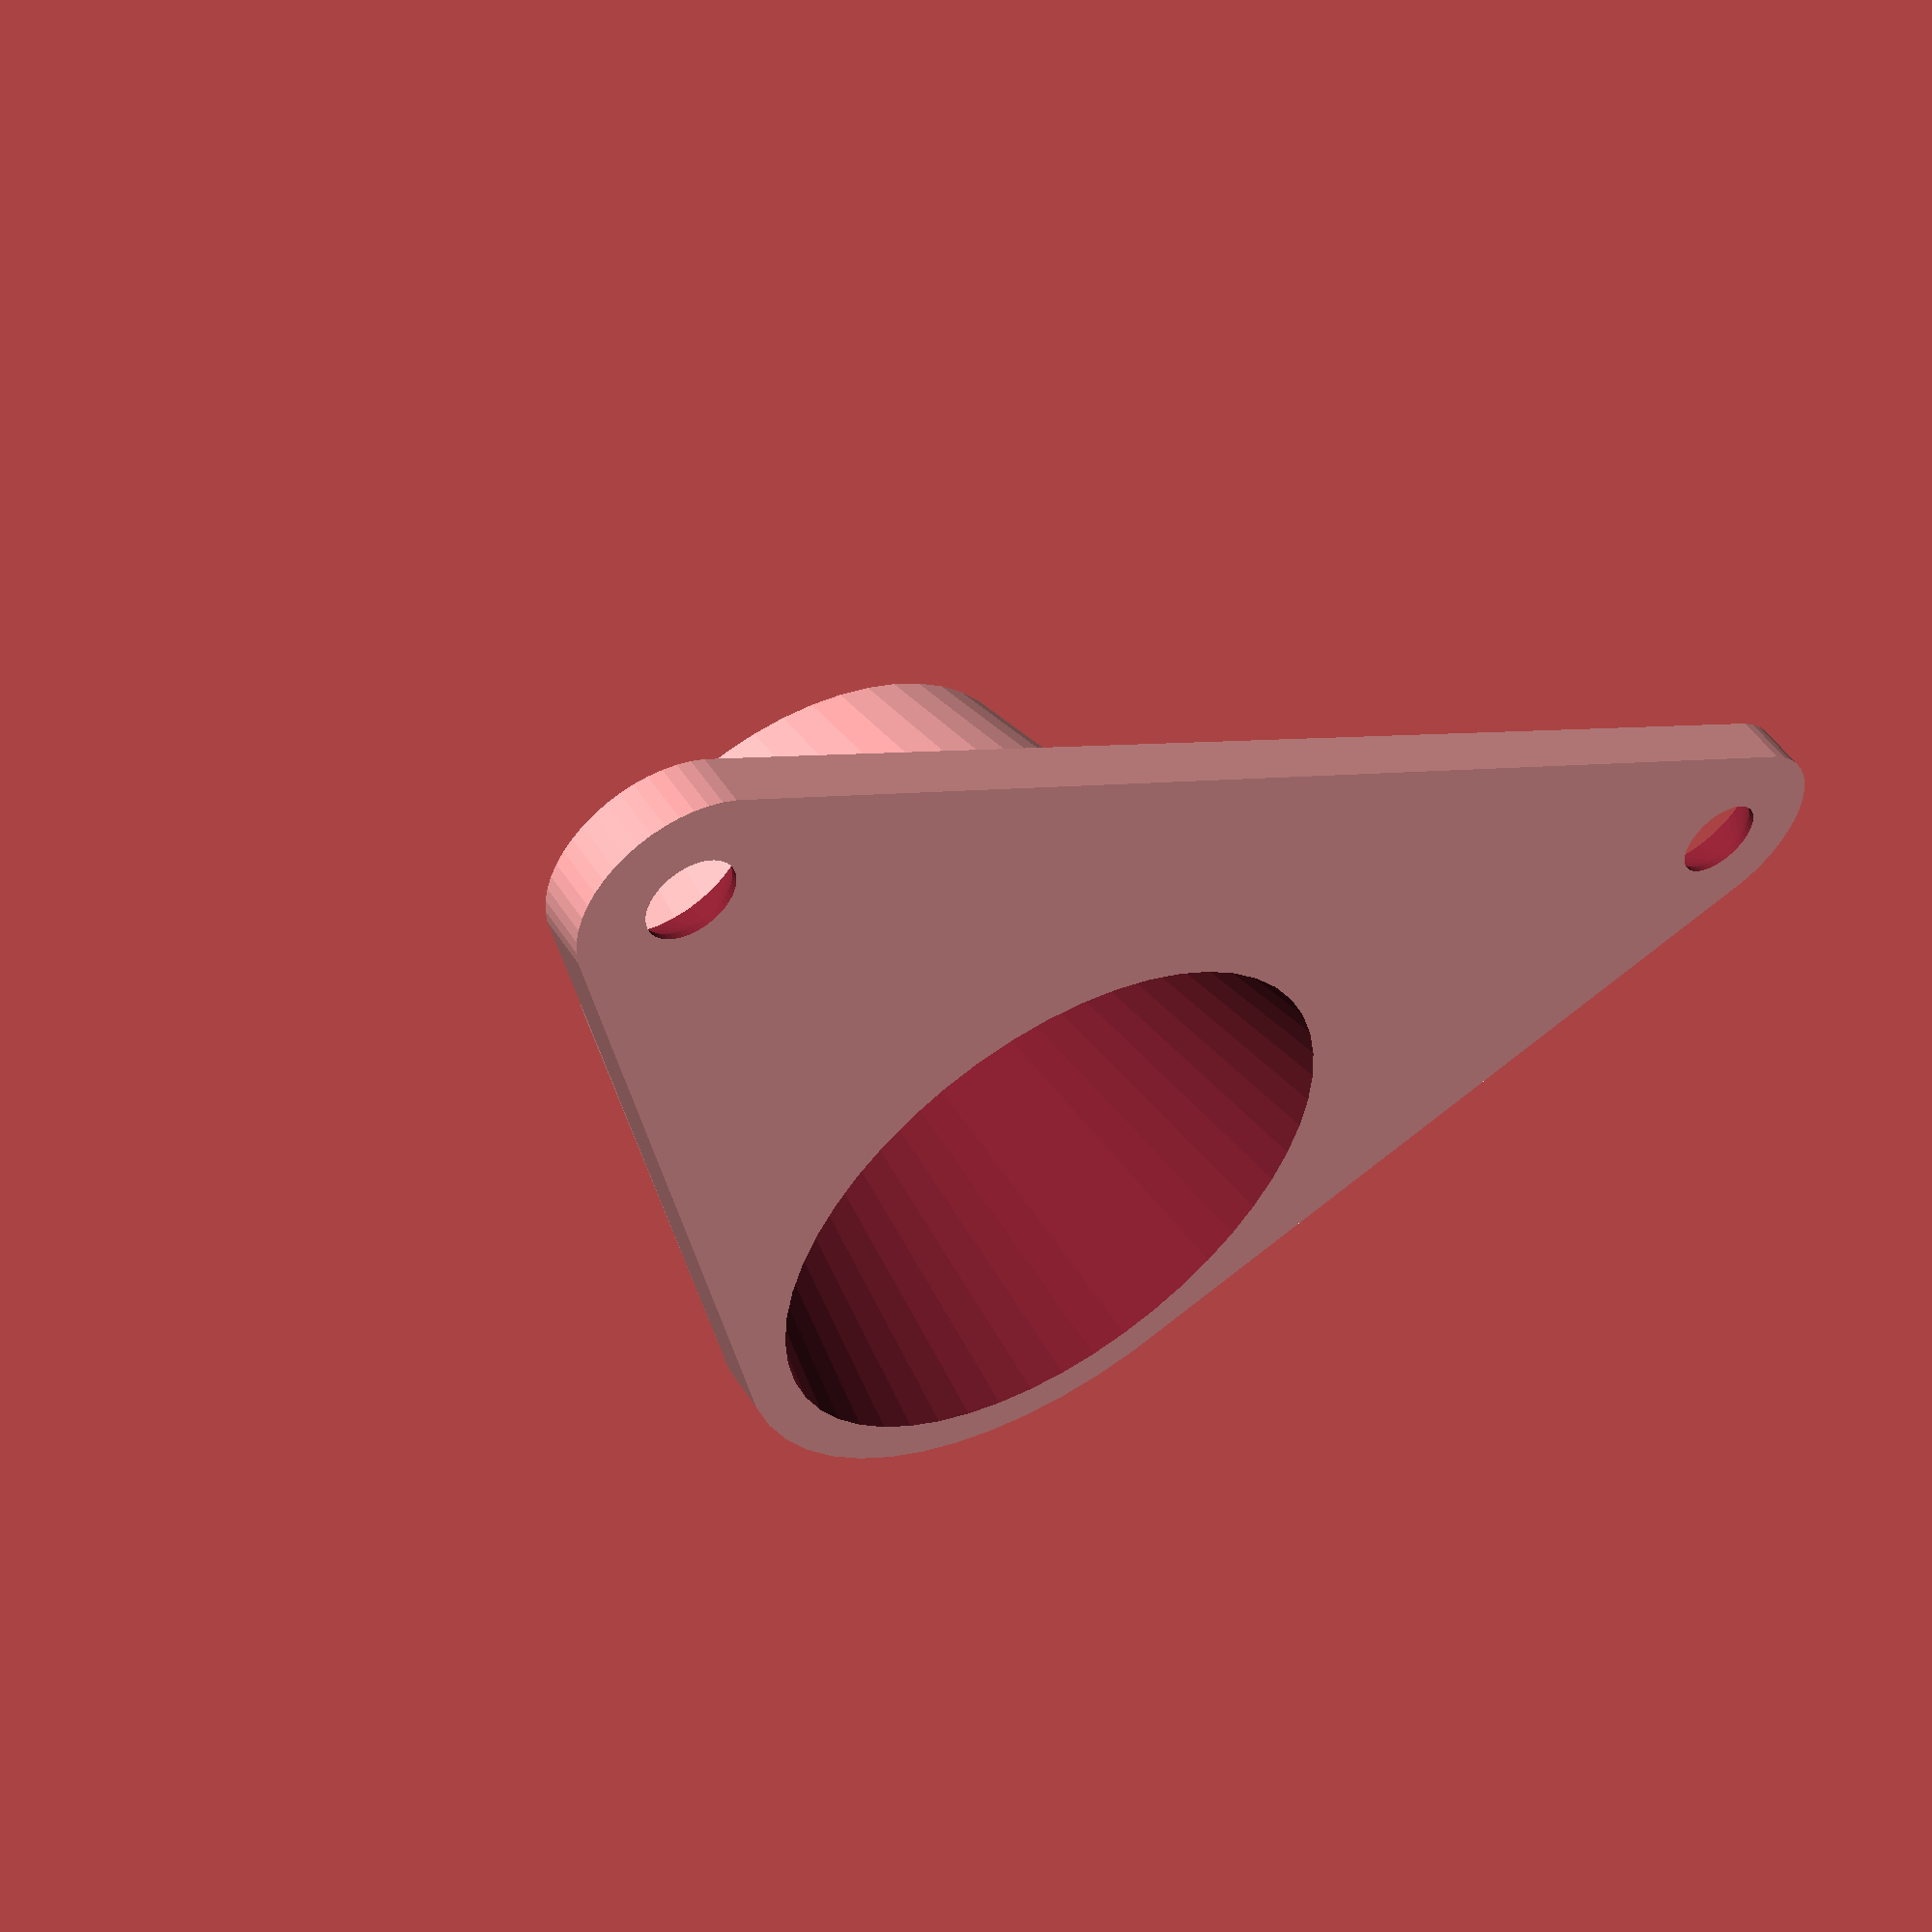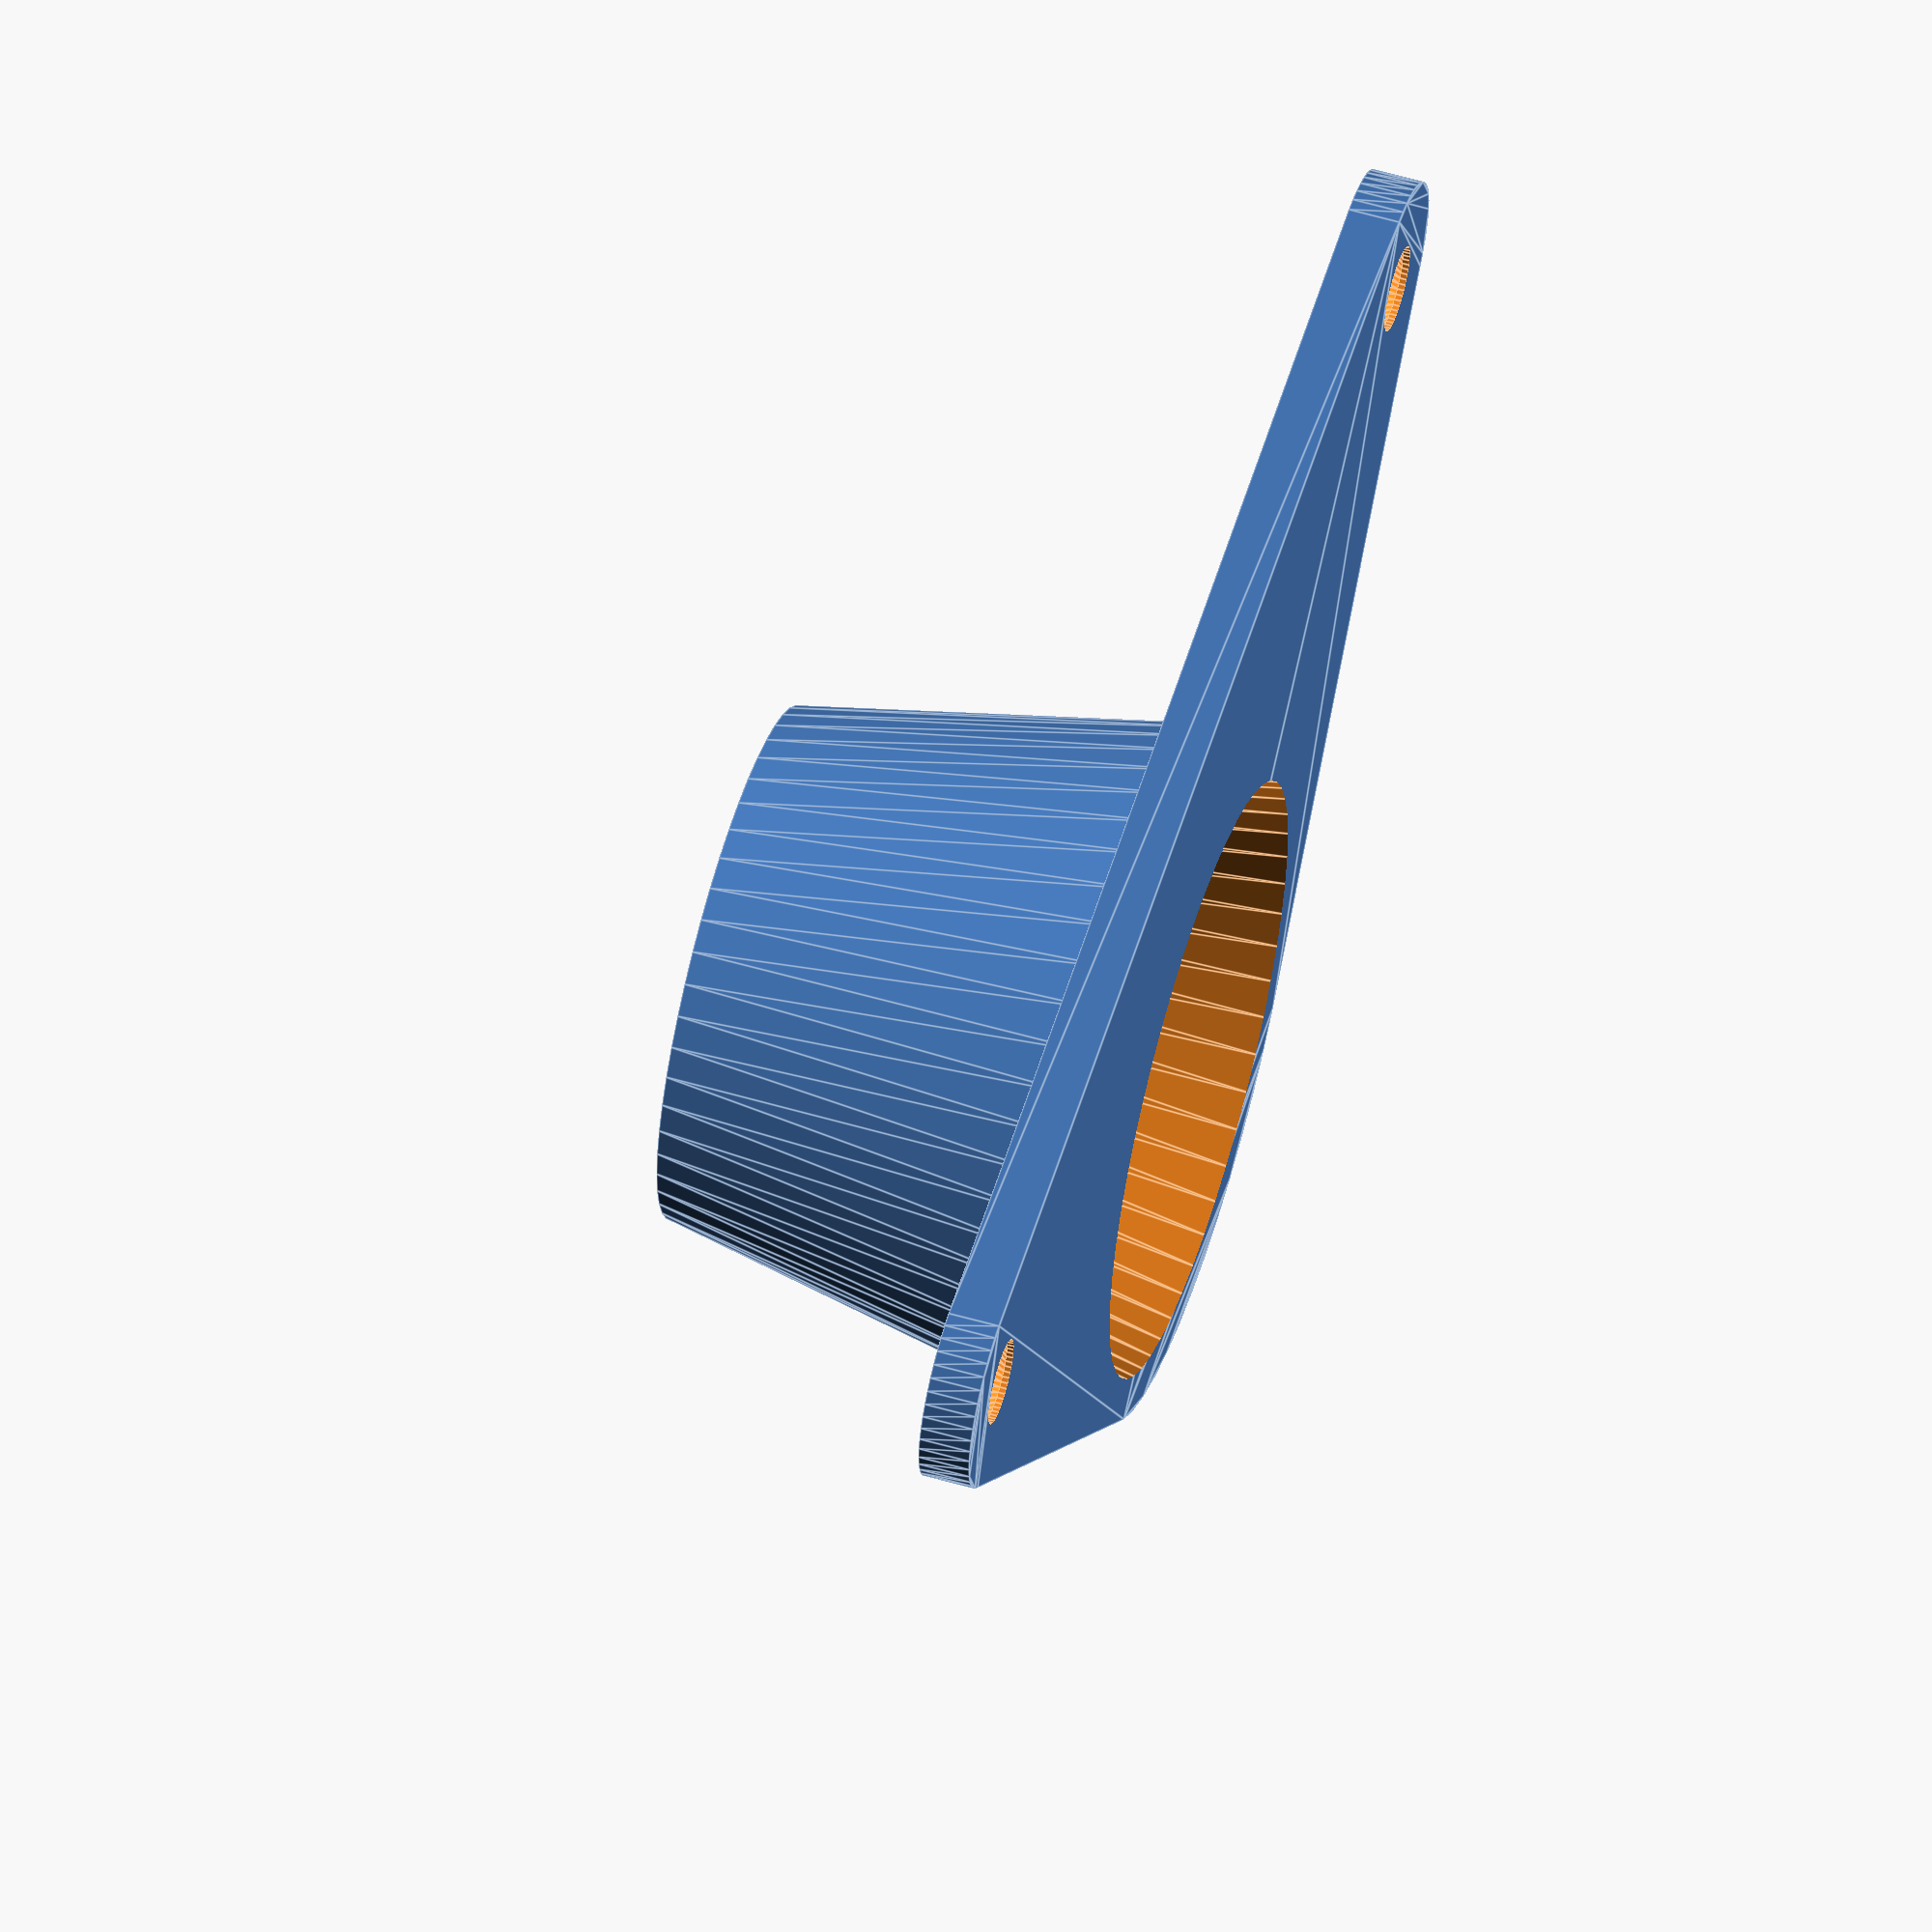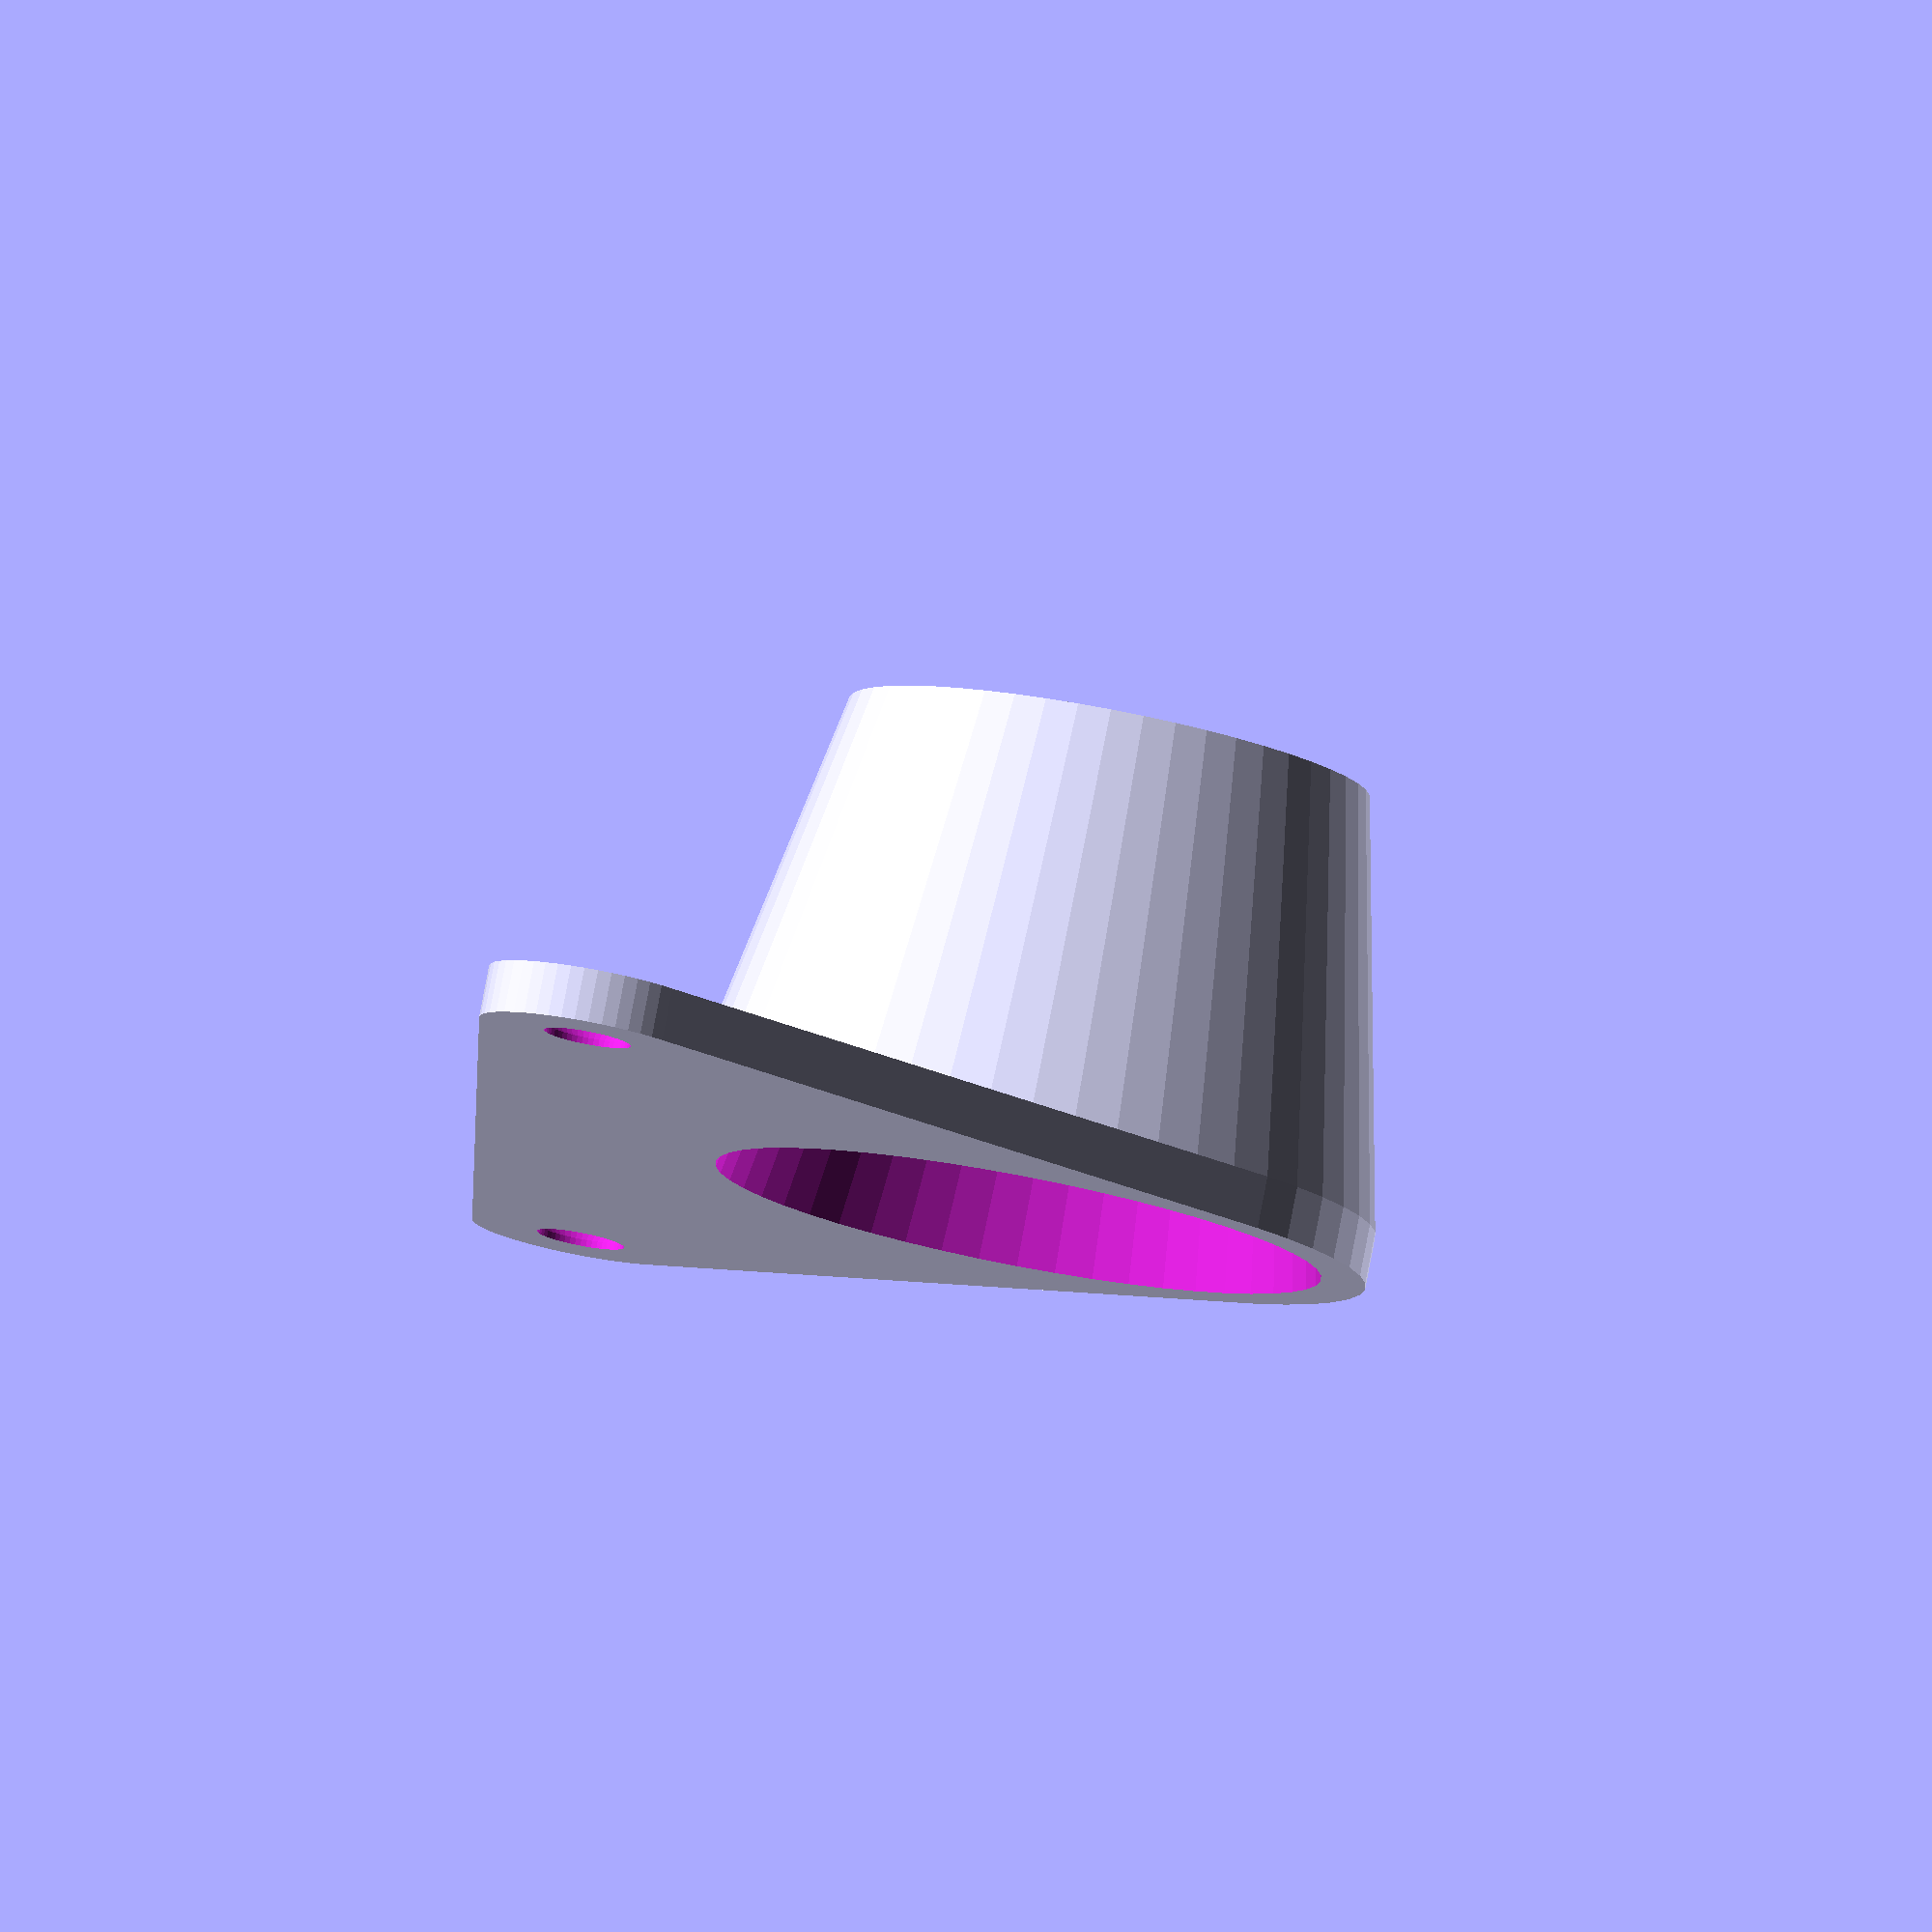
<openscad>
$fn=50;
screw_hole=2;
screw_shaft_depth=0.2;
screw_head_dia=4;
screw_head_depth=1;

screw_spacing = 31;
reset_rotor_spacing = 10;
reset_rotor_dia = 14;
reset_rotor_upper_dia = 10;
reset_rotor_height = 10;
reset_rotor_cover_thickness = 1;

difference()
{
    union()
    {
        base_thickness = screw_shaft_depth+screw_head_depth;
        linear_extrude(height = base_thickness)
            hull()
            {
                translate([-screw_spacing/2,0,0])
                    circle(d=screw_head_dia+1);
                translate([screw_spacing/2,0,0])
                    circle(d=screw_head_dia+1);
                translate([0,reset_rotor_spacing,0])
                    circle(d=reset_rotor_dia+reset_rotor_cover_thickness*2);
            }

        translate([0,reset_rotor_spacing,base_thickness])
            cylinder(d1=reset_rotor_dia+reset_rotor_cover_thickness*2, d2=reset_rotor_upper_dia+reset_rotor_cover_thickness*2, h=reset_rotor_height-base_thickness+1);
    }

    translate([0,reset_rotor_spacing,-0.1])
        cylinder(d1=reset_rotor_dia, d2=reset_rotor_upper_dia, h=reset_rotor_height);

    translate([-screw_spacing/2,0,-0.01])
        cylinder(d=screw_hole, h=screw_shaft_depth);
    translate([screw_spacing/2,0,-0.01])
        cylinder(d=screw_hole, h=screw_shaft_depth);
    translate([-screw_spacing/2,0,screw_shaft_depth-0.05])
        cylinder(d1=screw_hole,d2=screw_head_dia, h=screw_head_depth+0.1);
    translate([screw_spacing/2,0,screw_shaft_depth-0.05])
        cylinder(d1=screw_hole,d2=screw_head_dia, h=screw_head_depth+0.1);
}
</openscad>
<views>
elev=308.3 azim=150.3 roll=147.9 proj=p view=solid
elev=123.4 azim=359.8 roll=73.2 proj=o view=edges
elev=278.5 azim=269.7 roll=190.8 proj=o view=wireframe
</views>
